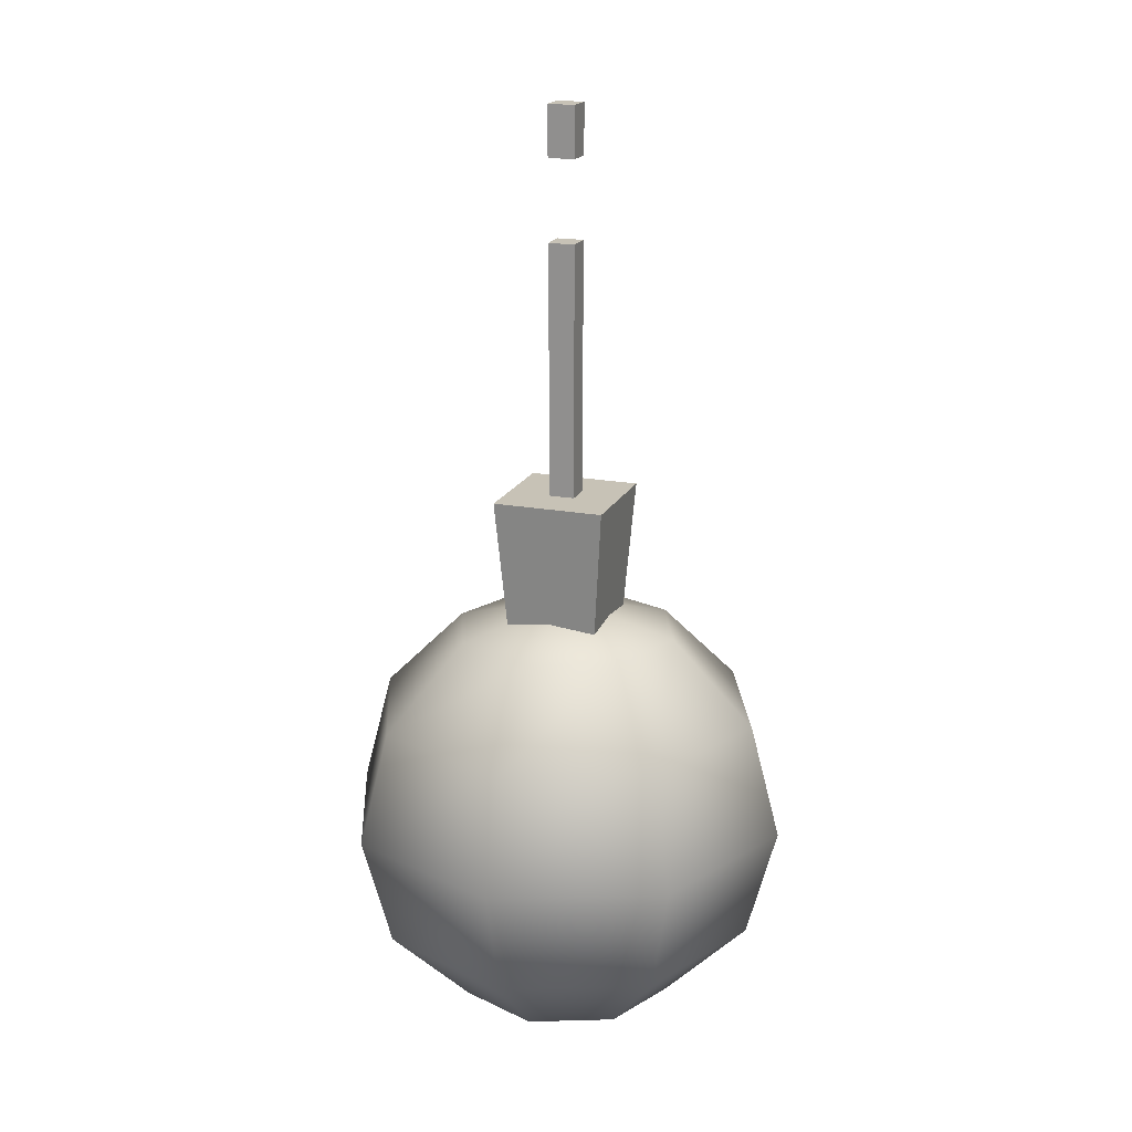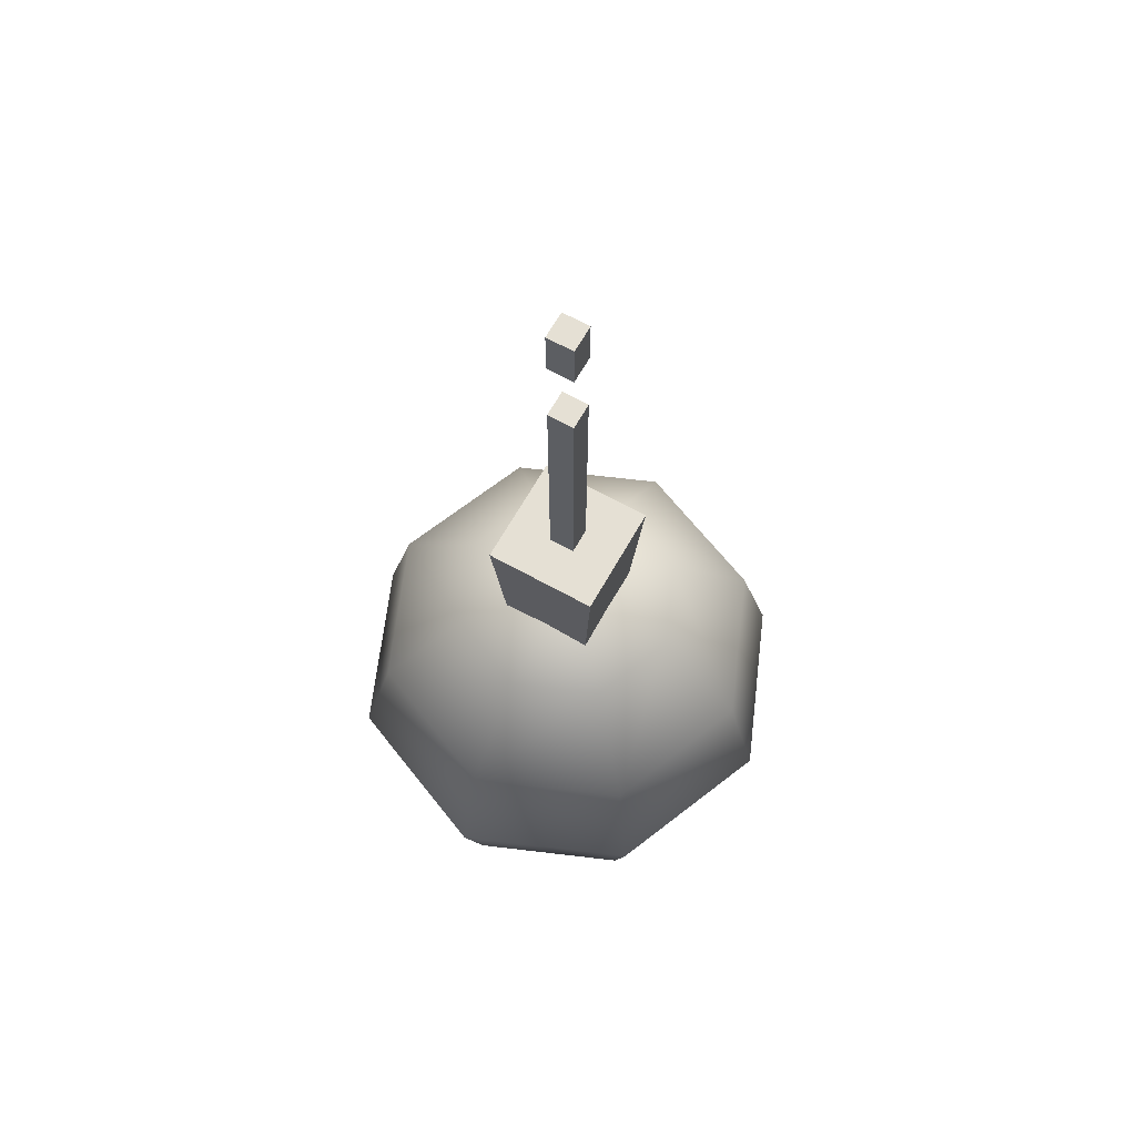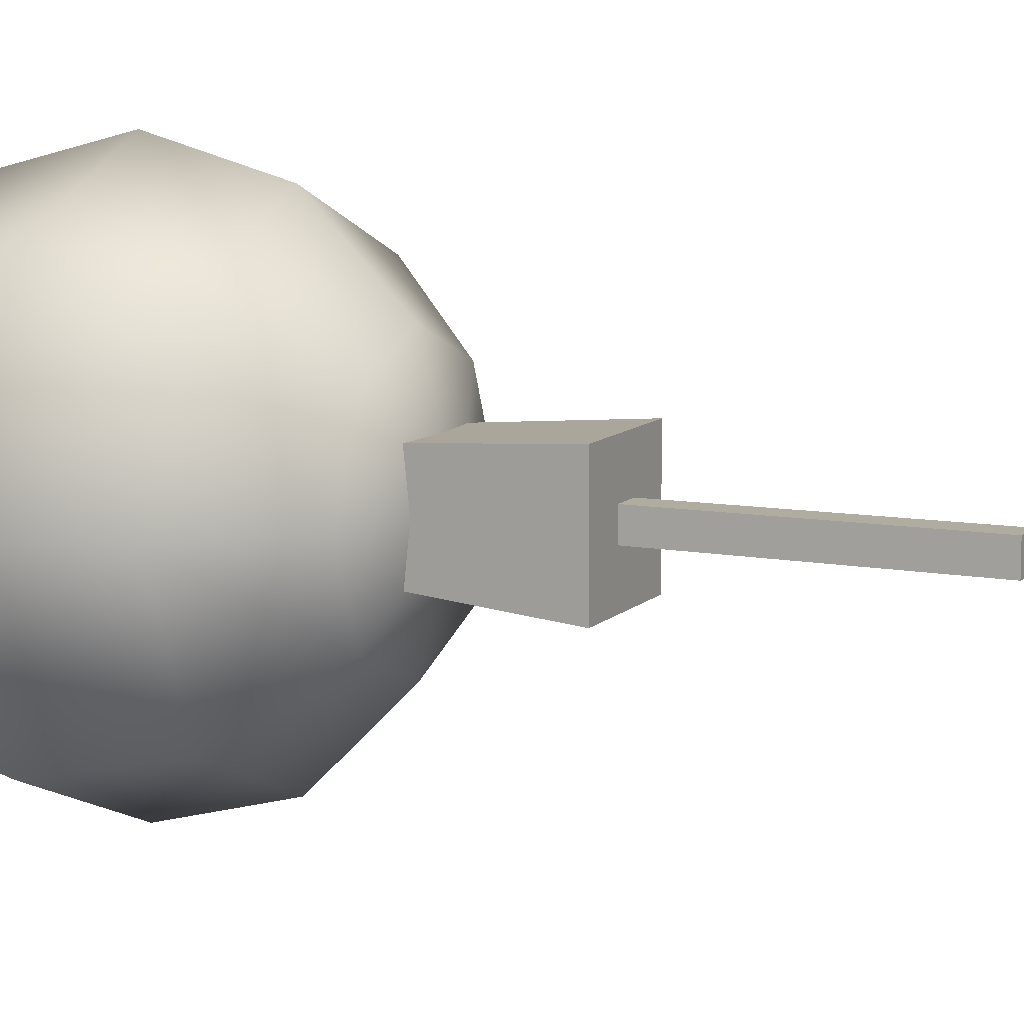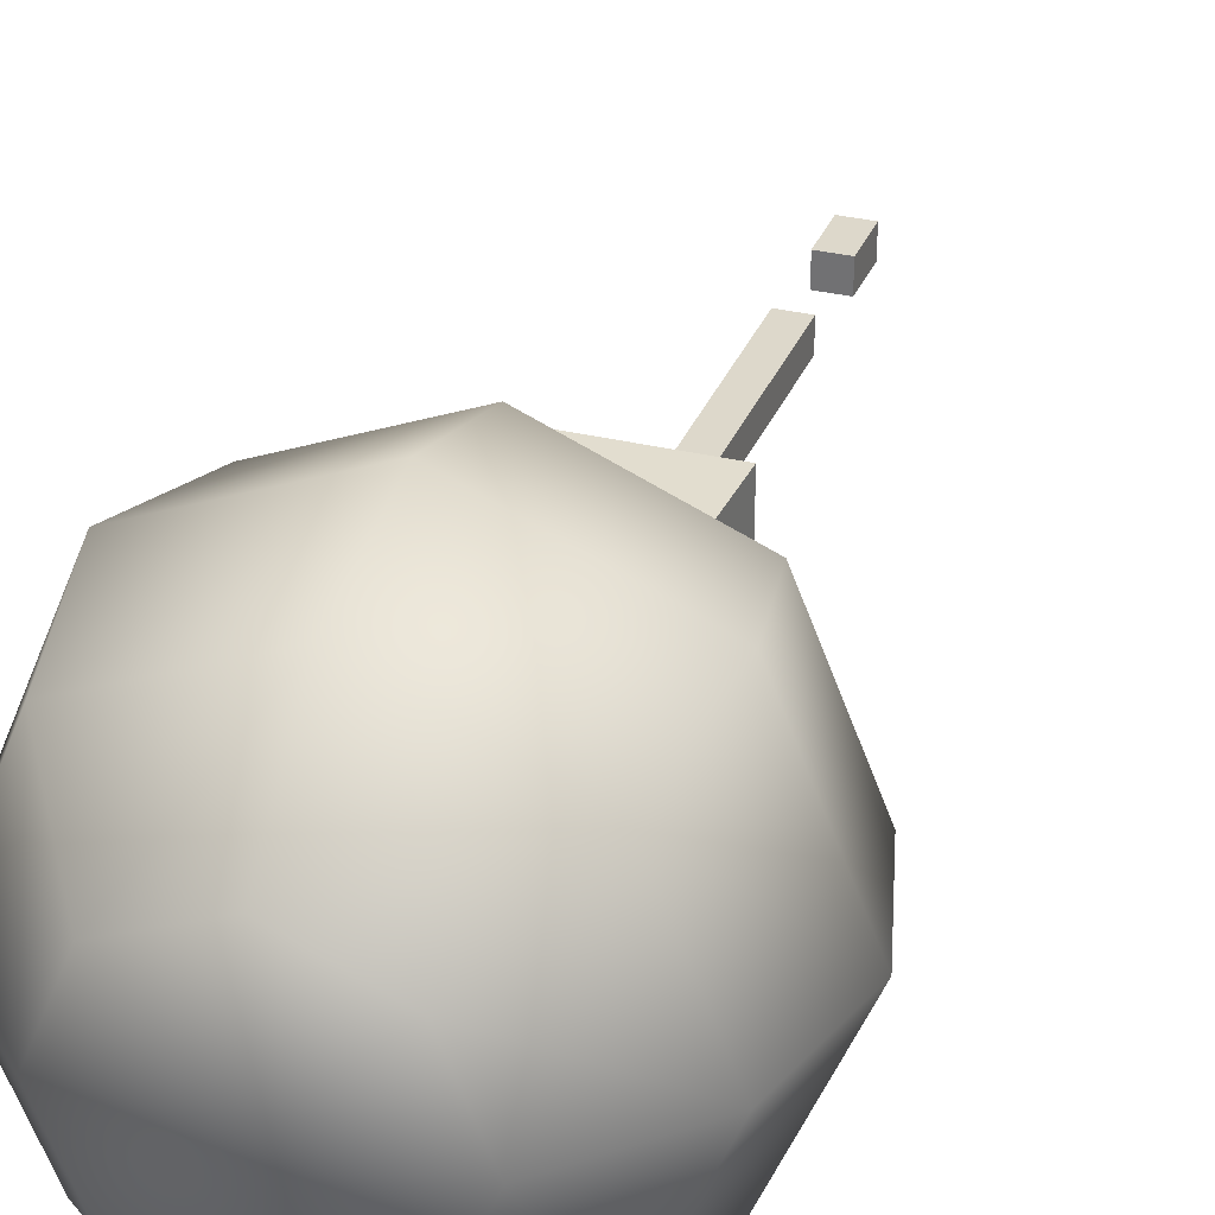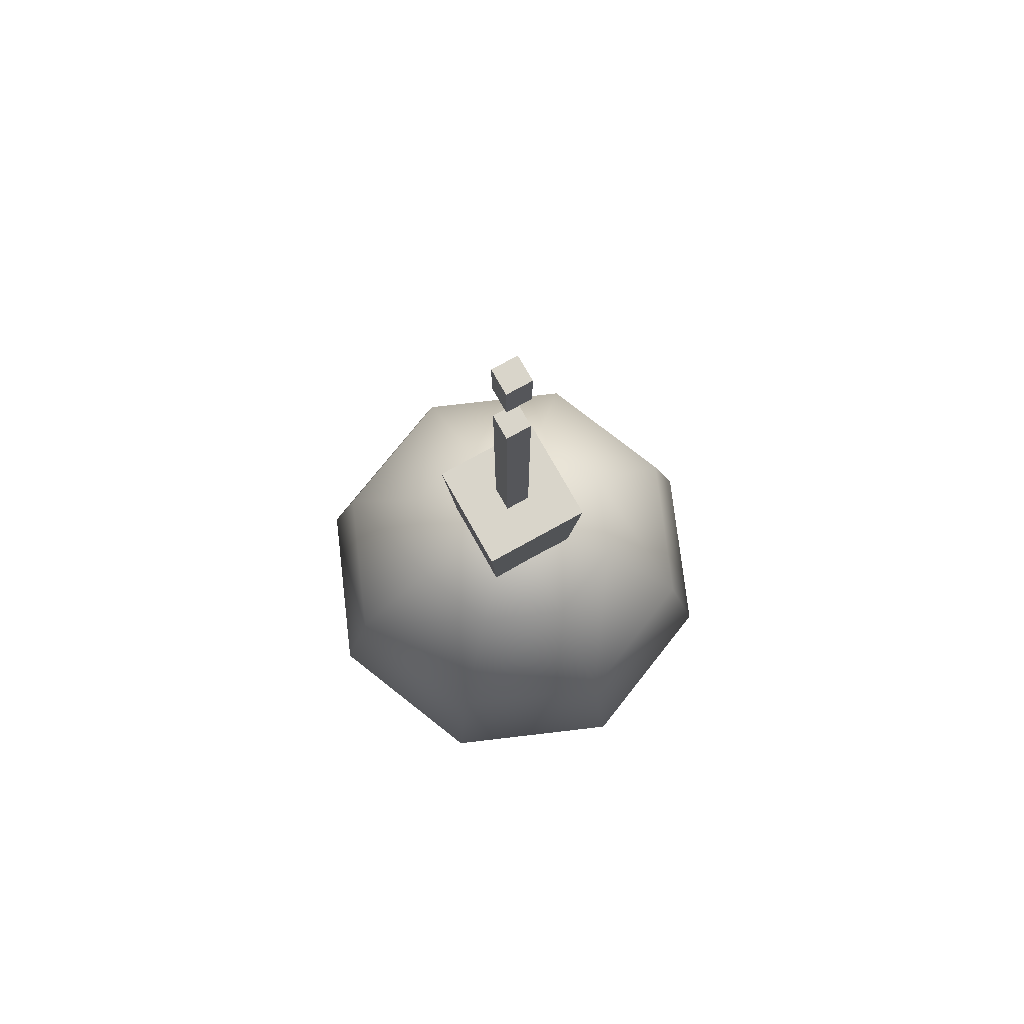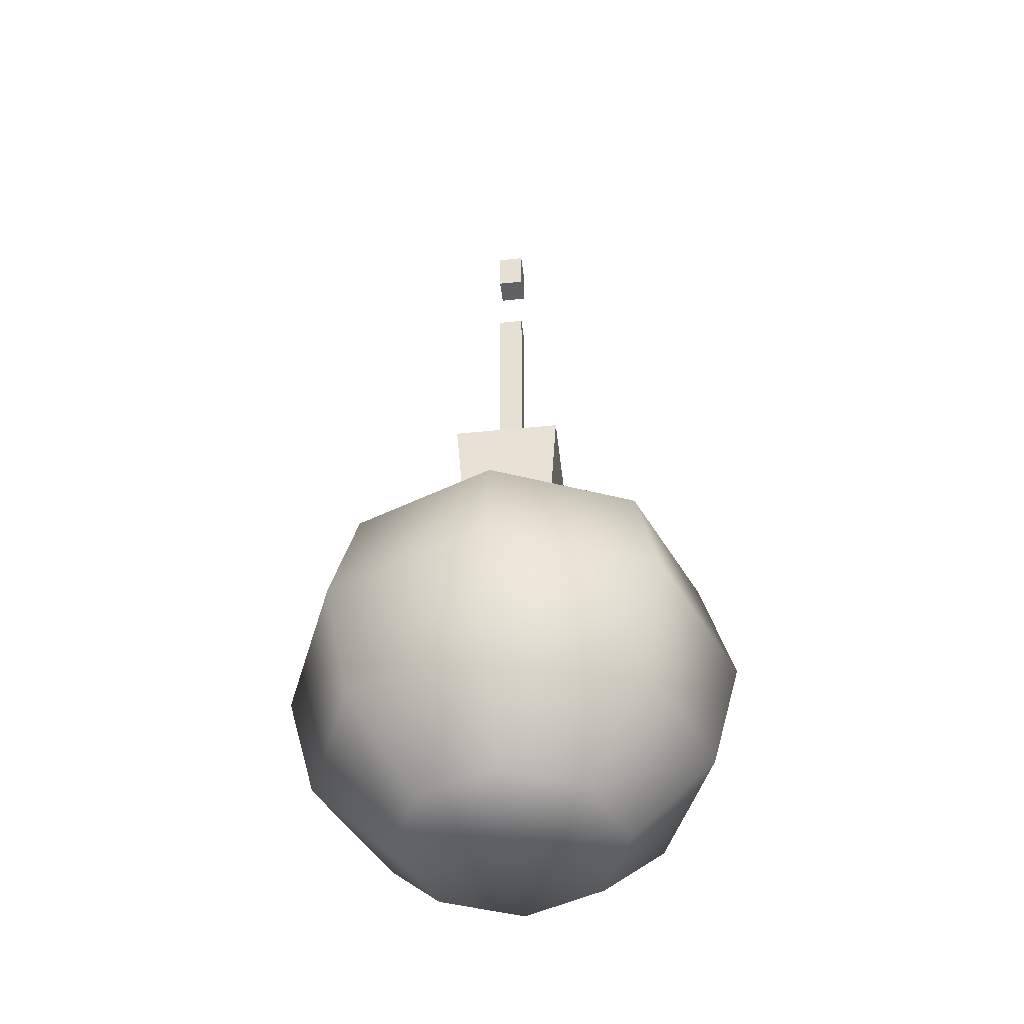
<metadata>
{"format":"obj","ext":"obj","renderer":"f3d","projection":"perspective","resolution":1024,"background":"white","views":[{"elev":19.1,"azim":109.5,"up":"+Y"},{"elev":65.4,"azim":119.3,"up":"+Y"},{"elev":10.1,"azim":115.0,"up":"+Z"},{"elev":31.2,"azim":19.2,"up":"+Z"},{"elev":74.7,"azim":-119.2,"up":"+Y"},{"elev":-46.9,"azim":6.5,"up":"+Y"}]}
</metadata>
<code>
v 5.869 -1e-06 -5.869
v 0 -1e-06 -8.3
v -5.869 -1e-06 -5.869
v -8.3 -1e-06 0
v -5.869 -1e-06 5.869
v 0 -1e-06 8.3
v 5.869 -1e-06 5.869
v 8.3 -1e-06 0
v 10.17 6.076 -10.17
v 0 6.076 -14.38
v -10.17 6.076 -10.17
v -14.38 6.076 0
v -10.17 6.076 10.17
v 0 6.076 14.38
v 10.17 6.076 10.17
v 14.38 6.076 0
v 11.74 14.38 -11.74
v 0 14.38 -16.6
v -11.74 14.38 -11.74
v -16.6 14.38 0
v -11.74 14.38 11.74
v 0 14.38 16.6
v 11.74 14.38 11.74
v 16.6 14.38 0
v 10.17 22.68 -10.17
v 0 22.68 -14.38
v -10.17 22.68 -10.17
v -14.38 22.68 0
v -10.17 22.68 10.17
v 0 22.68 14.38
v 10.17 22.68 10.17
v 14.38 22.68 0
v 5.869 28.75 -5.869
v 0 28.75 -8.3
v -5.869 28.75 -5.869
v -8.3 28.75 0
v -5.869 28.75 5.869
v 0 28.75 8.3
v 5.869 28.75 5.869
v 8.3 28.75 0
v 0 -1e-06 0
v 0 30.98 0
v -3.274 28.67 3.274
v 3.274 28.67 3.274
v -4.058 39.06 4.058
v 4.058 39.06 4.058
v -4.058 39.06 -4.058
v 4.058 39.06 -4.058
v -3.274 28.67 -3.274
v 3.274 28.67 -3.274
v -0.9217 38.01 0.9217
v 0.9217 38.01 0.9217
v -0.9879 66.98 0.9879
v 0.9879 66.98 0.9879
v -0.9879 66.98 -0.9879
v 0.9879 66.98 -0.9879
v -0.9217 38.01 -0.9217
v 0.9217 38.01 -0.9217
v 0.9795 63.32 0.9795
v -0.9795 63.32 0.9795
v -0.9795 63.32 -0.9795
v 0.9795 63.32 -0.9795
v 0.9661 57.45 0.9661
v -0.9661 57.45 0.9661
v -0.9661 57.45 -0.9661
v 0.9661 57.45 -0.9661
f 1 2 10 9
f 2 3 11 10
f 3 4 12 11
f 4 5 13 12
f 5 6 14 13
f 6 7 15 14
f 7 8 16 15
f 8 1 9 16
f 9 10 18 17
f 10 11 19 18
f 11 12 20 19
f 12 13 21 20
f 13 14 22 21
f 14 15 23 22
f 15 16 24 23
f 16 9 17 24
f 17 18 26 25
f 18 19 27 26
f 19 20 28 27
f 20 21 29 28
f 21 22 30 29
f 22 23 31 30
f 23 24 32 31
f 24 17 25 32
f 25 26 34 33
f 26 27 35 34
f 27 28 36 35
f 28 29 37 36
f 29 30 38 37
f 30 31 39 38
f 31 32 40 39
f 32 25 33 40
f 2 1 41
f 3 2 41
f 4 3 41
f 5 4 41
f 6 5 41
f 7 6 41
f 8 7 41
f 1 8 41
f 33 34 42
f 34 35 42
f 35 36 42
f 36 37 42
f 37 38 42
f 38 39 42
f 39 40 42
f 40 33 42
f 43 44 46 45
f 45 46 48 47
f 47 48 50 49
f 44 50 48 46
f 49 43 45 47
f 51 52 63 64
f 53 54 56 55
f 65 66 58 57
f 52 58 66 63
f 57 51 64 65
f 60 59 54 53
f 61 60 53 55
f 55 56 62 61
f 59 62 56 54
f 60 61 62 59
f 64 63 66 65

</code>
